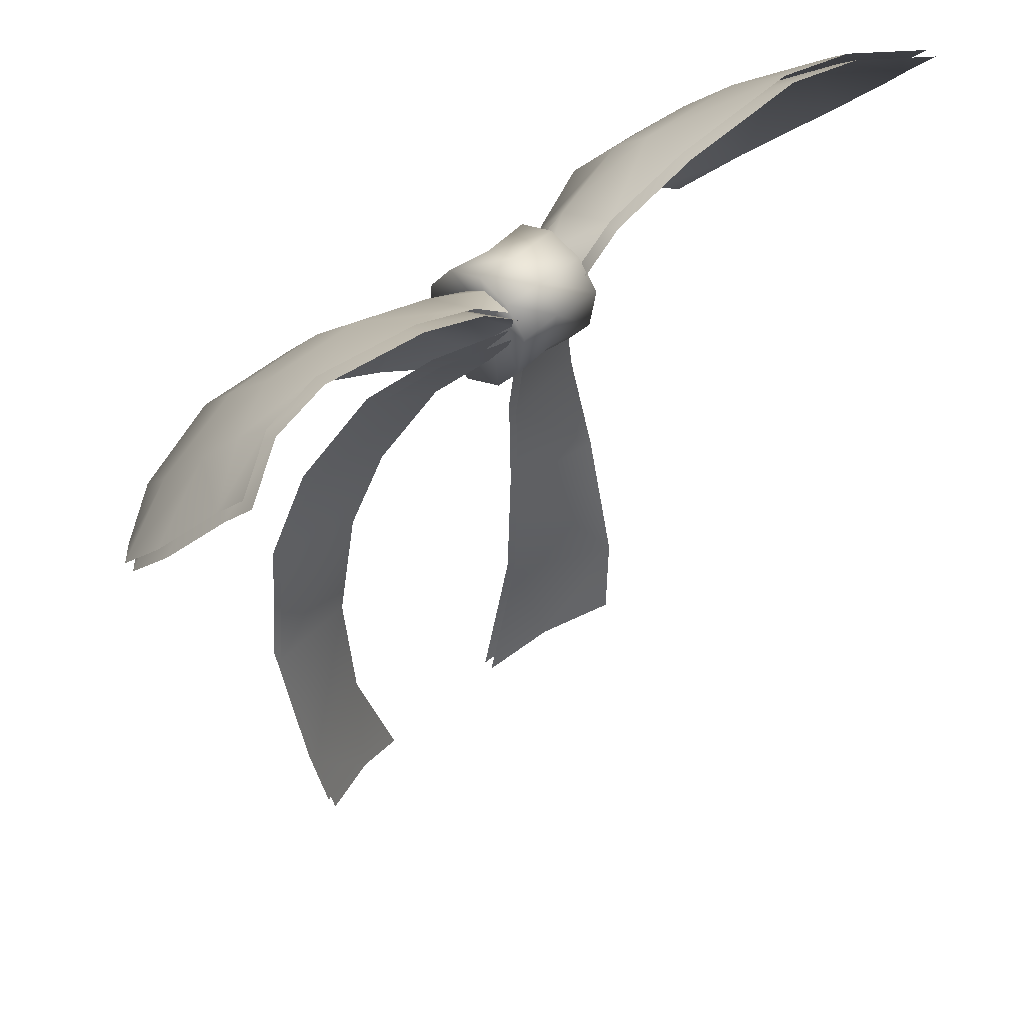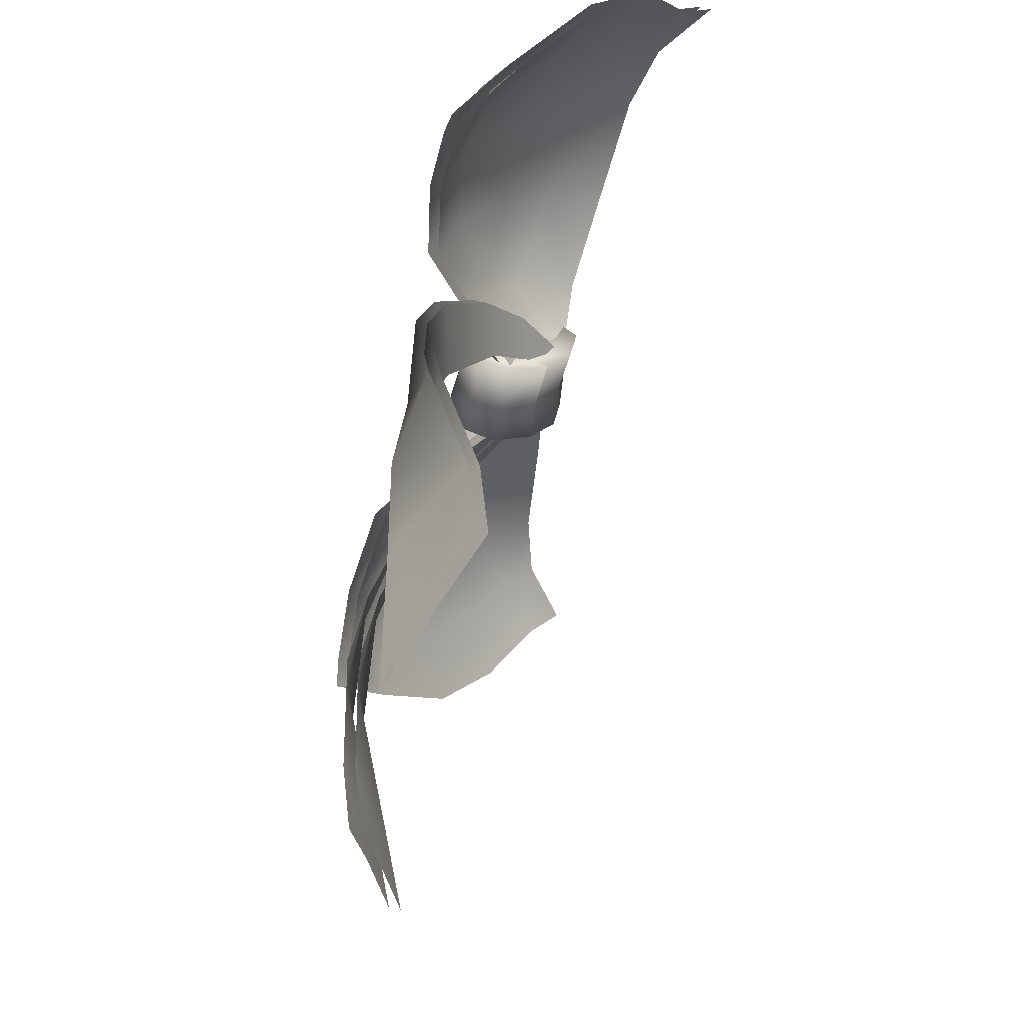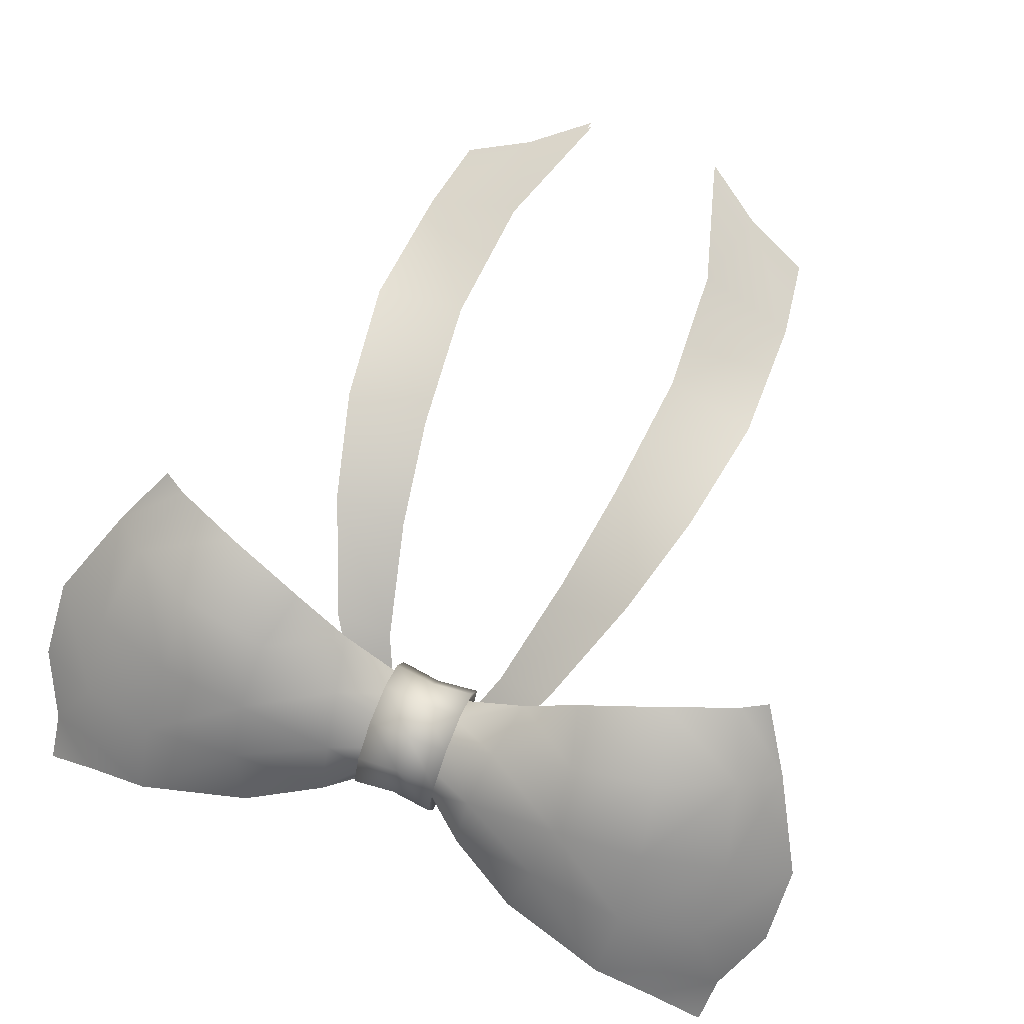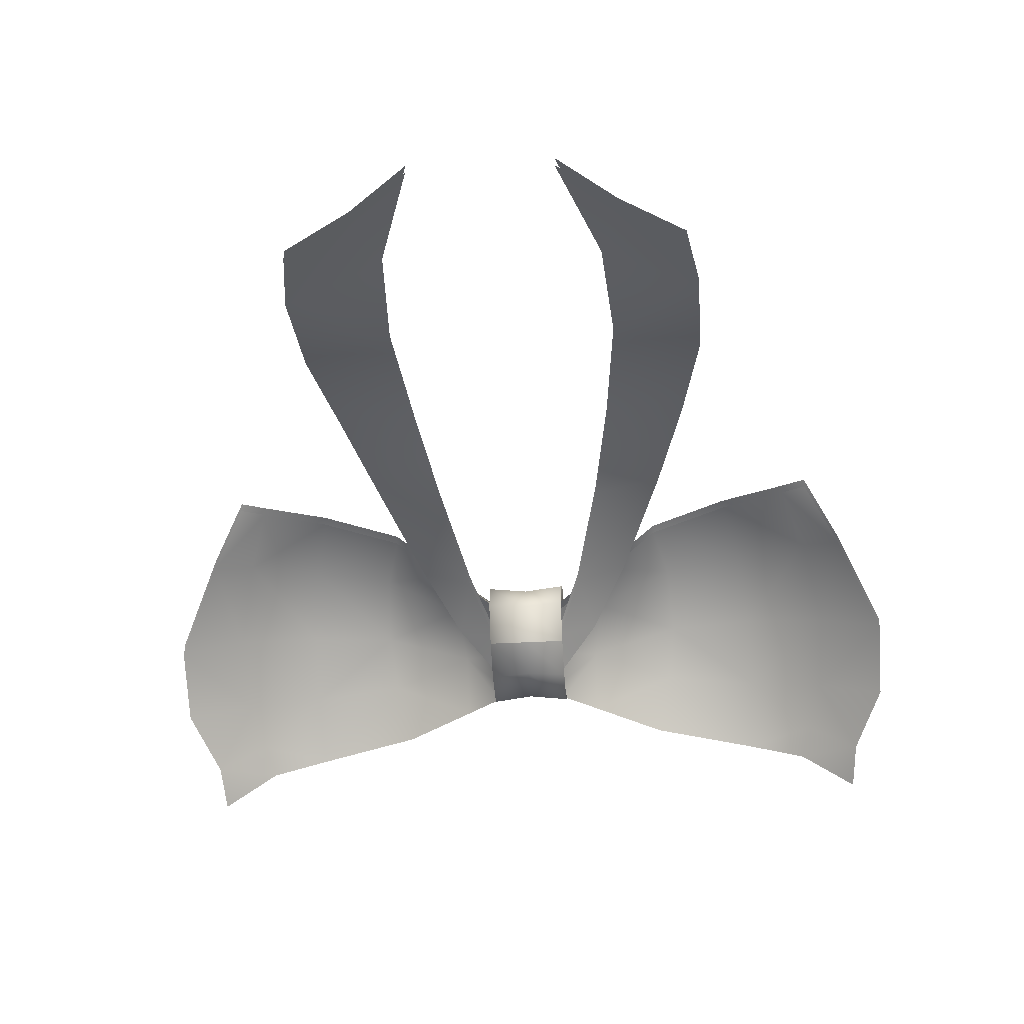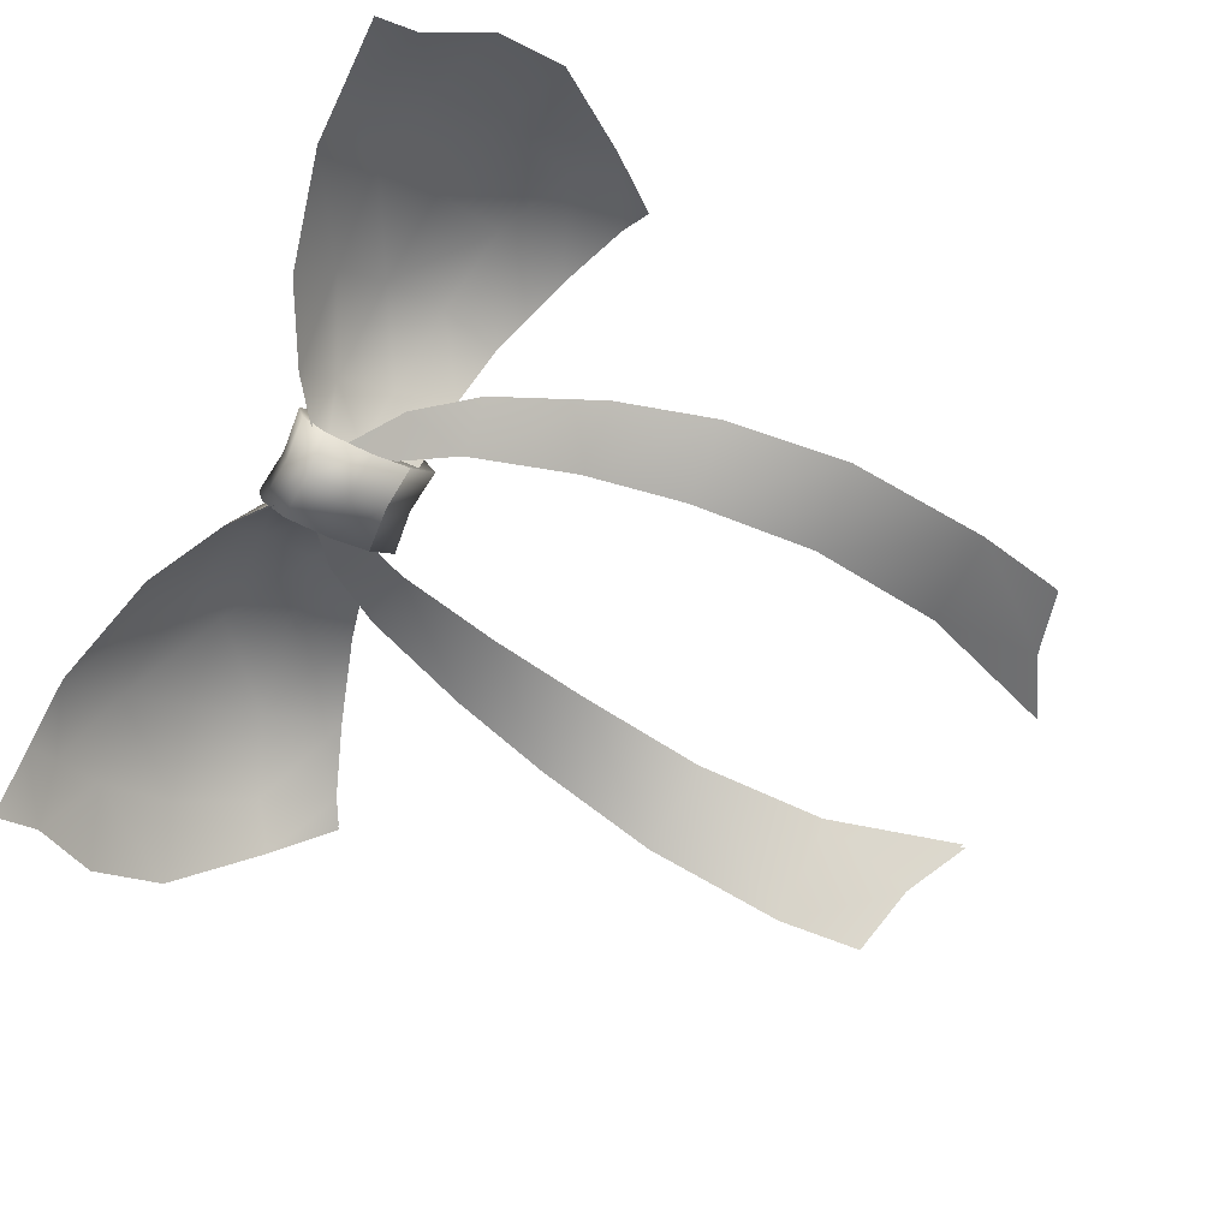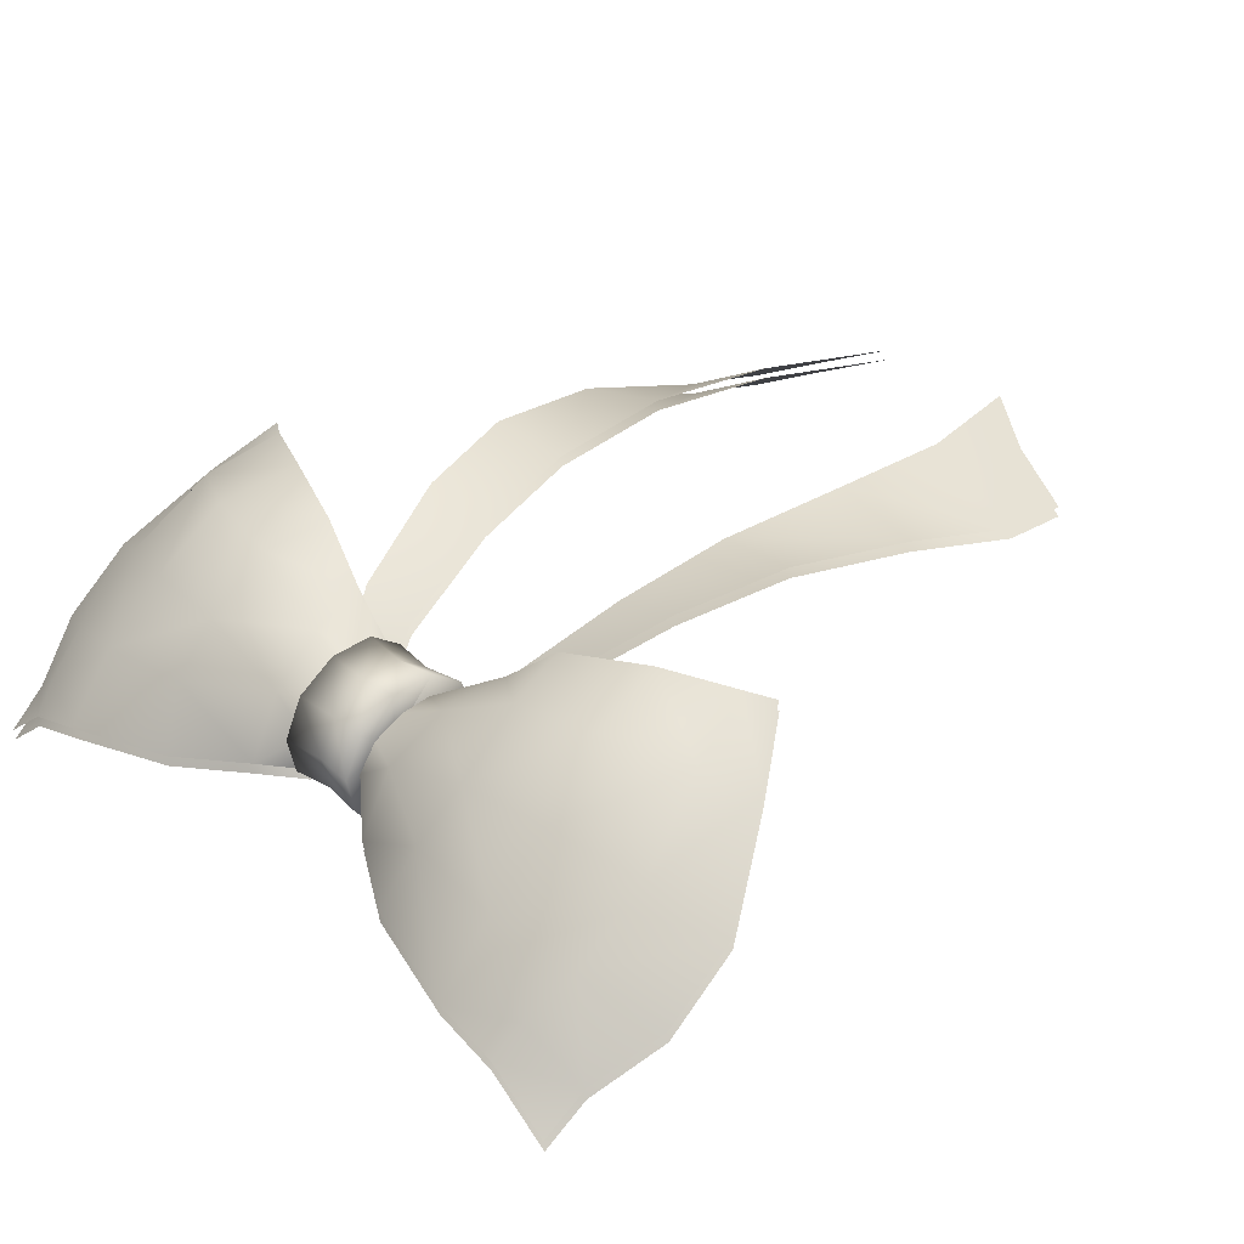
<metadata>
{"format":"obj","ext":"obj","renderer":"f3d","projection":"perspective","resolution":1024,"background":"white","views":[{"elev":49.2,"azim":137.0,"up":"+Y"},{"elev":-58.3,"azim":78.6,"up":"+Y"},{"elev":70.3,"azim":-158.1,"up":"+Z"},{"elev":-35.2,"azim":4.3,"up":"+Z"},{"elev":-78.4,"azim":-116.9,"up":"+Z"},{"elev":29.6,"azim":-131.6,"up":"+Z"}]}
</metadata>
<code>
o 24_2-model-0-mat-21_1_0_0
v 0.07514 0.04868 -0.02726
v 0.0883 0.04815 -0.03699
v 0.08933 0.0395 -0.02972
v 0.07708 0.04298 -0.02119
v 0.06083 0.04867 -0.02342
v 0.06179 0.03746 -0.009338
v 0.03883 0.03568 -0.007489
v 0.03511 0.04218 -0.02071
v 0.01792 0.03297 -0.01818
v 0.08029 0.03344 -0.01333
v 0.08118 0.01845 -0.000807
v 0.06137 0.02443 0.003244
v 0.04023 0.02603 0.002726
v 0.0182 0.0261 -0.004539
v 0.009042 0.02592 -0.01827
v 0.008557 0.02209 -0.01581
v 0.09619 0.02679 -0.01993
v 0.09631 0.01219 -0.007582
v 0.08558 -0.005038 0.008769
v 0.07656 0.001902 0.01324
v 0.05931 0.009832 0.01583
v 0.03931 0.01287 0.01362
v 0.02019 0.01458 0.00413
v 0.008629 0.01531 -0.01031
v 0.07099 -0.01359 0.02021
v 0.05505 -0.007198 0.02058
v 0.0357 -0.000798 0.01762
v 0.02305 0.001742 0.007665
v 0.008831 0.009152 -0.006447
v 0.07684 -0.01704 0.01944
v 0.00903 0.002712 -0.004388
v -0.08933 0.0395 -0.02972
v -0.0883 0.04815 -0.03699
v -0.07514 0.04868 -0.02726
v -0.07708 0.04304 -0.02113
v -0.08029 0.03344 -0.01333
v -0.09619 0.02679 -0.01993
v -0.09631 0.01219 -0.007582
v -0.08118 0.01845 -0.000808
v -0.08558 -0.005038 0.008769
v -0.06083 0.04867 -0.02342
v -0.06179 0.03746 -0.009338
v -0.06137 0.02443 0.003244
v -0.07656 0.001902 0.01324
v -0.07099 -0.01359 0.02021
v -0.07684 -0.01704 0.01944
v -0.03884 0.03568 -0.007489
v -0.04023 0.02603 0.002726
v -0.05931 0.009832 0.01583
v -0.05505 -0.007198 0.02058
v -0.03511 0.04218 -0.02071
v -0.01792 0.03297 -0.01818
v -0.0182 0.0261 -0.004539
v -0.02019 0.01458 0.00413
v -0.03931 0.01287 0.01362
v -0.0357 -0.000798 0.01762
v -0.009042 0.02592 -0.01827
v -0.008557 0.02209 -0.01581
v -0.008629 0.01531 -0.01031
v -0.008831 0.009152 -0.006447
v -0.02305 0.001742 0.007665
v -0.00903 0.002712 -0.004388
v 0.007058 0.01897 -0.01665
v 0.01841 0.01001 -0.005595
v 0.008909 0.007672 -0.009098
v 0.01473 -0.004468 0.00049
v 0.02727 -0.003208 0.005114
v 0.03745 -0.02811 0.0158
v 0.02085 -0.0289 0.01178
v 0.04424 -0.05199 0.0203
v 0.02489 -0.05317 0.01858
v 0.0489 -0.08124 0.01758
v 0.02785 -0.08329 0.02123
v 0.04832 -0.1132 0.009187
v 0.02601 -0.1139 0.02039
v 0.03049 -0.1364 0.01364
v 0.01672 -0.1447 0.01899
v 0.04556 -0.1319 0.006859
v -0.007058 0.01897 -0.01665
v -0.008909 0.007672 -0.009098
v -0.01841 0.01001 -0.005595
v -0.01473 -0.004468 0.00049
v -0.02727 -0.003208 0.005114
v -0.03745 -0.02811 0.0158
v -0.02085 -0.0289 0.01178
v -0.04424 -0.05199 0.0203
v -0.02489 -0.05317 0.01858
v -0.0489 -0.08124 0.01758
v -0.02785 -0.08329 0.02123
v -0.04832 -0.1132 0.009187
v -0.02601 -0.1139 0.02039
v -0.03049 -0.1364 0.01364
v -0.04556 -0.1319 0.006859
v -0.01672 -0.1447 0.01899
f 3 1 2
f 3 4 1
f 5 1 4
f 6 5 4
f 5 6 7
f 8 5 7
f 7 9 8
f 4 3 10
f 10 6 4
f 11 6 10
f 6 11 12
f 13 6 12
f 6 13 7
f 7 13 14
f 9 7 14
f 14 15 9
f 15 14 16
f 3 17 10
f 18 10 17
f 10 18 11
f 19 11 18
f 11 19 20
f 20 12 11
f 12 20 21
f 21 13 12
f 13 21 22
f 13 22 23
f 13 23 14
f 24 14 23
f 14 24 16
f 19 25 20
f 26 20 25
f 20 26 21
f 27 21 26
f 21 27 22
f 28 22 27
f 22 28 23
f 23 28 29
f 29 24 23
f 25 19 30
f 28 31 29
f 34 32 33
f 32 34 35
f 36 32 35
f 36 37 32
f 36 38 37
f 38 36 39
f 39 40 38
f 35 34 41
f 35 41 42
f 35 42 36
f 42 39 36
f 39 42 43
f 43 44 39
f 40 39 44
f 45 40 44
f 40 45 46
f 47 42 41
f 48 42 47
f 42 48 43
f 48 49 43
f 44 43 49
f 50 44 49
f 44 50 45
f 47 41 51
f 52 47 51
f 47 52 53
f 53 48 47
f 53 54 48
f 54 55 48
f 49 48 55
f 56 49 55
f 49 56 50
f 57 53 52
f 53 57 58
f 59 53 58
f 53 59 54
f 54 59 60
f 60 61 54
f 61 55 54
f 55 61 56
f 60 62 61
f 65 63 64
f 64 66 65
f 66 64 67
f 68 66 67
f 66 68 69
f 70 69 68
f 69 70 71
f 72 71 70
f 71 72 73
f 74 73 72
f 73 74 75
f 76 75 74
f 76 77 75
f 78 76 74
f 81 79 80
f 82 81 80
f 81 82 83
f 82 84 83
f 84 82 85
f 85 86 84
f 86 85 87
f 87 88 86
f 88 87 89
f 89 90 88
f 90 89 91
f 90 91 92
f 90 92 93
f 91 94 92
o 24_2-model-0-mat-21(1)_1_0_0
v 0.08933 0.03974 -0.0273
v 0.0883 0.04839 -0.03457
v 0.07514 0.04892 -0.02484
v 0.07708 0.04328 -0.01871
v 0.08029 0.03368 -0.01091
v 0.09619 0.02703 -0.01751
v 0.09631 0.01243 -0.005165
v 0.08118 0.01869 0.00161
v 0.08558 -0.004804 0.01119
v 0.06083 0.04891 -0.021
v 0.06179 0.0377 -0.006921
v 0.06137 0.02467 0.005661
v 0.07656 0.002136 0.01566
v 0.07099 -0.01335 0.02263
v 0.07684 -0.0168 0.02185
v 0.03883 0.03592 -0.005072
v 0.04023 0.02627 0.005143
v 0.05931 0.01007 0.01825
v 0.05505 -0.006964 0.023
v 0.03511 0.04242 -0.01829
v 0.01792 0.03321 -0.01576
v 0.0182 0.02634 -0.002122
v 0.02019 0.01482 0.006547
v 0.03931 0.01311 0.01604
v 0.0357 -0.000564 0.02004
v 0.008817 0.02648 -0.008143
v 0.008557 0.02233 -0.002574
v 0.008629 0.01555 0.001022
v 0.008831 0.009386 0.002301
v 0.02305 0.001976 0.01008
v 0.009042 0.02616 -0.01586
v 0.00903 0.002946 -0.00197
v -0.008817 0.02648 -0.008143
v -0.009042 0.02616 -0.01586
v -0.01792 0.03321 -0.01576
v -0.0182 0.02634 -0.002122
v -0.008557 0.02233 -0.002574
v -0.008629 0.01556 0.001022
v -0.02019 0.01482 0.006547
v -0.008831 0.009386 0.002301
v -0.02305 0.001976 0.01008
v -0.00903 0.002946 -0.00197
v -0.03884 0.03592 -0.005072
v -0.04023 0.02627 0.005143
v -0.03931 0.01311 0.01604
v -0.0357 -0.000564 0.02004
v -0.05931 0.01007 0.01825
v -0.05505 -0.006964 0.023
v -0.03511 0.04242 -0.01829
v -0.06083 0.04891 -0.021
v -0.06179 0.0377 -0.006921
v -0.06137 0.02467 0.005661
v -0.07708 0.04322 -0.01877
v -0.08029 0.03368 -0.01091
v -0.08118 0.01869 0.001609
v -0.07656 0.002136 0.01566
v -0.07099 -0.01335 0.02263
v -0.08558 -0.004804 0.01119
v -0.07684 -0.0168 0.02185
v -0.07514 0.04892 -0.02485
v -0.08933 0.03974 -0.0273
v -0.09619 0.02703 -0.01751
v -0.09631 0.01243 -0.005165
v -0.0883 0.04839 -0.03457
v 0.007058 0.01921 -0.01423
v 0.008909 0.007906 -0.006681
v 0.01841 0.01025 -0.003178
v 0.01473 -0.004234 0.002907
v 0.02727 -0.002974 0.007531
v 0.03745 -0.02787 0.01822
v 0.02085 -0.02866 0.0142
v 0.04424 -0.05175 0.02272
v 0.02489 -0.05293 0.02099
v 0.0489 -0.081 0.02
v 0.02785 -0.08305 0.02364
v 0.04832 -0.1129 0.0116
v 0.02601 -0.1137 0.02281
v 0.03049 -0.1362 0.01606
v 0.04556 -0.1317 0.009276
v 0.01672 -0.1445 0.02141
v -0.007058 0.01921 -0.01423
v -0.01841 0.01025 -0.003178
v -0.008909 0.007906 -0.006681
v -0.01473 -0.004234 0.002907
v -0.02727 -0.002974 0.007531
v -0.03745 -0.02787 0.01822
v -0.02085 -0.02866 0.0142
v -0.04424 -0.05175 0.02272
v -0.02489 -0.05293 0.02099
v -0.0489 -0.081 0.02
v -0.02785 -0.08305 0.02364
v -0.04832 -0.1129 0.0116
v -0.02601 -0.1137 0.02281
v -0.03049 -0.1362 0.01606
v -0.01672 -0.1445 0.02141
v -0.04556 -0.1317 0.009276
v -0.009753 0.03039 -0.007663
v -0.009753 0.02855 -0.01556
v -0.005156 0.01541 -0.006221
v 0 0.02934 -0.007562
v 0 0.02763 -0.01491
v -0.009753 0.02283 -0.0207
v -0.005156 0.01541 -0.006221
v -0.009753 0.01243 -0.01901
v -0.009753 0.004306 -0.01323
v -0.009753 0.02651 0.00079
v 0 0.02573 0.0003
v 0.009753 0.02651 0.00079
v 0.009753 0.03039 -0.007663
v 0.009753 0.02855 -0.01556
v 0 0.02231 -0.01969
v -0.009753 0.01838 0.006566
v 0 0.01818 0.005673
v 0.009753 0.01838 0.006566
v 0.005156 0.01541 -0.006221
v -0.009753 0.009116 0.007456
v 0 0.009556 0.006501
v 0.009753 0.009126 0.007457
v 0 0.003176 0.002471
v 0.009753 0.002256 0.003124
v 0.005156 0.01541 -0.006221
v 0.009753 -0.000714 -0.003971
v 0.009753 0.004306 -0.01323
v 0 0.000416 -0.004128
v 0 0.005086 -0.01274
v -0.009753 0.002256 0.003124
v -0.005156 0.01541 -0.006221
v -0.009753 -0.000714 -0.003971
v -0.009753 0.004306 -0.01323
v 0 0.01264 -0.01811
v 0.009753 0.02283 -0.0207
v 0.009753 0.01243 -0.01901
v 0 0.005086 -0.01274
v 0.005156 0.01541 -0.006221
v 0.009753 0.004306 -0.01323
f 97 95 96
f 97 98 95
f 99 95 98
f 99 100 95
f 99 101 100
f 101 99 102
f 102 103 101
f 98 97 104
f 98 104 105
f 98 105 99
f 105 102 99
f 102 105 106
f 106 107 102
f 103 102 107
f 108 103 107
f 103 108 109
f 110 105 104
f 111 105 110
f 105 111 106
f 111 112 106
f 107 106 112
f 113 107 112
f 107 113 108
f 110 104 114
f 115 110 114
f 110 115 116
f 116 111 110
f 116 117 111
f 117 118 111
f 112 111 118
f 119 112 118
f 112 119 113
f 115 120 116
f 116 120 121
f 122 116 121
f 116 122 117
f 117 122 123
f 123 124 117
f 124 118 117
f 118 124 119
f 125 120 115
f 123 126 124
f 129 127 128
f 130 127 129
f 131 127 130
f 130 132 131
f 132 130 133
f 134 132 133
f 133 135 134
f 135 136 134
f 129 137 130
f 137 138 130
f 138 133 130
f 138 139 133
f 139 135 133
f 135 139 140
f 141 140 139
f 140 141 142
f 137 129 143
f 143 144 137
f 144 145 137
f 145 138 137
f 138 145 146
f 141 138 146
f 138 141 139
f 145 144 147
f 148 145 147
f 149 145 148
f 145 149 146
f 150 146 149
f 146 150 141
f 150 142 141
f 142 150 151
f 152 151 150
f 151 152 153
f 144 154 147
f 154 155 147
f 147 155 148
f 155 156 148
f 157 148 156
f 148 157 149
f 152 149 157
f 149 152 150
f 155 154 158
f 161 159 160
f 162 161 160
f 161 162 163
f 162 164 163
f 164 162 165
f 165 166 164
f 166 165 167
f 167 168 166
f 168 167 169
f 169 170 168
f 170 169 171
f 170 171 172
f 170 172 173
f 171 174 172
f 177 175 176
f 176 178 177
f 178 176 179
f 180 178 179
f 178 180 181
f 182 181 180
f 181 182 183
f 184 183 182
f 183 184 185
f 186 185 184
f 185 186 187
f 188 187 186
f 188 189 187
f 190 188 186
f 193 191 192
f 194 192 191
f 192 194 195
f 195 196 192
f 197 192 196
f 197 196 198
f 197 198 199
f 193 200 191
f 201 191 200
f 191 201 194
f 202 194 201
f 194 202 203
f 203 195 194
f 195 203 204
f 204 205 195
f 196 195 205
f 205 198 196
f 193 206 200
f 207 200 206
f 200 207 201
f 208 201 207
f 201 208 202
f 209 202 208
f 209 203 202
f 209 204 203
f 193 210 206
f 211 206 210
f 206 211 207
f 212 207 211
f 207 212 208
f 209 208 212
f 210 213 211
f 214 211 213
f 211 214 212
f 215 212 214
f 215 214 216
f 215 216 217
f 218 217 216
f 217 218 219
f 213 210 220
f 220 218 213
f 216 213 218
f 213 216 214
f 221 220 210
f 221 222 220
f 218 220 222
f 222 219 218
f 219 222 223
f 221 223 222
f 198 205 224
f 225 224 205
f 224 225 226
f 226 227 224
f 199 224 227
f 224 199 198
f 205 204 225
f 228 225 204
f 228 226 225
f 228 229 226
f 227 226 229

</code>
